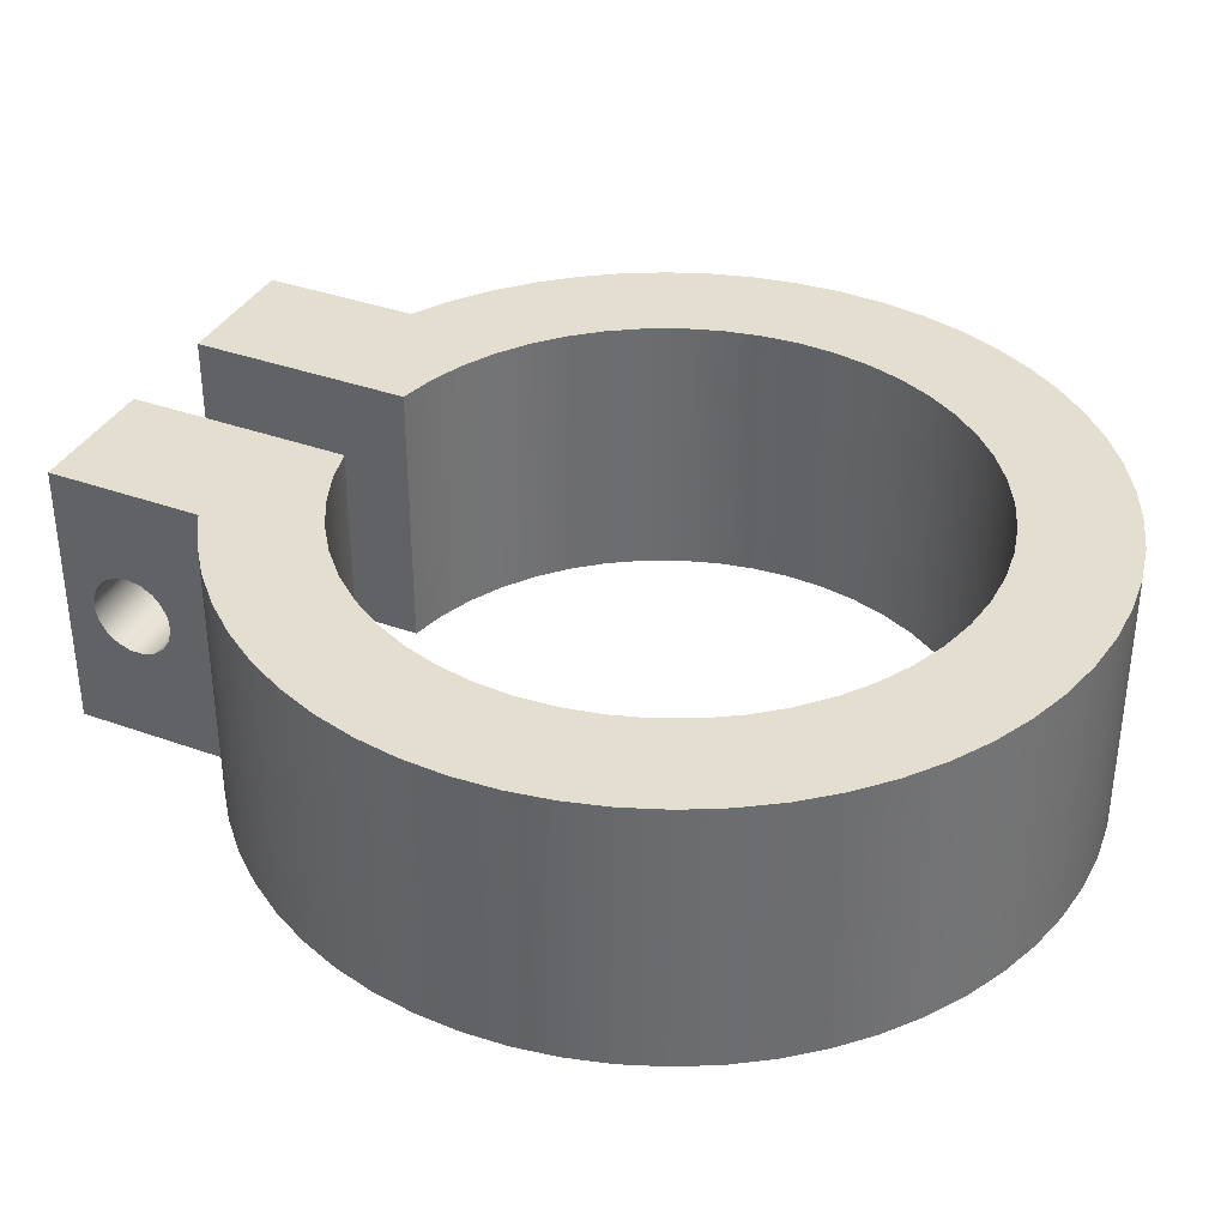
<metadata>
{"format":"obj","ext":"obj","renderer":"f3d","projection":"perspective","resolution":1024,"background":"white","views":[{"elev":36.4,"azim":115.3,"up":"+Z"}]}
</metadata>
<code>
v -0.7 -1.327 0
v -0.8394 -1.243 0
v -0.969 -1.145 0
v -1.087 -1.033 0
v -1.193 -0.9097 0
v -1.284 -0.7753 0
v -1.36 -0.6319 0
v -1.421 -0.481 0
v -1.465 -0.3244 0
v -1.491 -0.164 0
v -1.5 -0.001749 0
v -1.491 0.1606 0
v -1.465 0.321 0
v -1.422 0.4776 0
v -1.362 0.6287 0
v -1.286 0.7723 0
v -1.195 0.9069 0
v -1.09 1.031 0
v -0.9717 1.143 0
v -0.8423 1.241 0
v -0.7031 1.325 0
v -0.5556 1.393 0
v -0.4016 1.445 0
v -0.2429 1.48 0
v -0.08127 1.498 0
v 0.08127 1.498 0
v 0.2429 1.48 0
v 0.4016 1.445 0
v 0.5556 1.393 0
v 0.7031 1.325 0
v 0.8423 1.241 0
v 0.9717 1.143 0
v 1.09 1.031 0
v 1.195 0.9069 0
v 1.286 0.7723 0
v 1.362 0.6287 0
v 1.422 0.4776 0
v 1.465 0.321 0
v 1.491 0.1606 0
v 1.5 -0.001749 0
v 1.491 -0.164 0
v 1.465 -0.3244 0
v 1.421 -0.481 0
v 1.36 -0.6319 0
v 1.284 -0.7753 0
v 1.193 -0.9097 0
v 1.087 -1.033 0
v 0.969 -1.145 0
v 0.8394 -1.243 0
v 0.7 -1.327 0
v 0.7 -1.9 0
v 0.2 -1.9 0
v 0.2 -1.082 0
v 0.3342 -1.048 0
v 0.4632 -0.9977 0
v 0.5848 -0.9317 0
v 0.6972 -0.8508 0
v 0.7985 -0.7566 0
v 0.8872 -0.6503 0
v 0.9618 -0.5338 0
v 1.021 -0.4088 0
v 1.064 -0.2773 0
v 1.091 -0.1414 0
v 1.1 -0.003312 0
v 1.092 0.1348 0
v 1.066 0.2709 0
v 1.024 0.4026 0
v 0.965 0.528 0
v 0.8911 0.645 0
v 0.803 0.7517 0
v 0.7023 0.8466 0
v 0.5904 0.9281 0
v 0.4692 0.9949 0
v 0.3405 1.046 0
v 0.2065 1.08 0
v 0.0692 1.098 0
v -0.0692 1.098 0
v -0.2065 1.08 0
v -0.3405 1.046 0
v -0.4692 0.9949 0
v -0.5904 0.9281 0
v -0.7023 0.8466 0
v -0.803 0.7517 0
v -0.8911 0.645 0
v -0.965 0.528 0
v -1.024 0.4026 0
v -1.066 0.2709 0
v -1.092 0.1348 0
v -1.1 -0.003312 0
v -1.091 -0.1414 0
v -1.064 -0.2773 0
v -1.021 -0.4088 0
v -0.9618 -0.5338 0
v -0.8872 -0.6503 0
v -0.7985 -0.7566 0
v -0.6972 -0.8508 0
v -0.5848 -0.9317 0
v -0.4632 -0.9977 0
v -0.3342 -1.048 0
v -0.2 -1.082 0
v -0.2 -1.9 0
v -0.7 -1.9 0
v 0.7 -1.327 1
v 0.8394 -1.243 1
v 0.969 -1.145 1
v 1.087 -1.033 1
v 1.193 -0.9097 1
v 1.284 -0.7753 1
v 1.36 -0.6319 1
v 1.421 -0.481 1
v 1.465 -0.3244 1
v 1.491 -0.164 1
v 1.5 -0.001749 1
v 1.491 0.1606 1
v 1.465 0.321 1
v 1.422 0.4776 1
v 1.362 0.6287 1
v 1.286 0.7723 1
v 1.195 0.9069 1
v 1.09 1.031 1
v 0.9717 1.143 1
v 0.8423 1.241 1
v 0.7031 1.325 1
v 0.5556 1.393 1
v 0.4016 1.445 1
v 0.2429 1.48 1
v 0.08127 1.498 1
v -0.08127 1.498 1
v -0.2429 1.48 1
v -0.4016 1.445 1
v -0.5556 1.393 1
v -0.7031 1.325 1
v -0.8423 1.241 1
v -0.9717 1.143 1
v -1.09 1.031 1
v -1.195 0.9069 1
v -1.286 0.7723 1
v -1.362 0.6287 1
v -1.422 0.4776 1
v -1.465 0.321 1
v -1.491 0.1606 1
v -1.5 -0.001749 1
v -1.491 -0.164 1
v -1.465 -0.3244 1
v -1.421 -0.481 1
v -1.36 -0.6319 1
v -1.284 -0.7753 1
v -1.193 -0.9097 1
v -1.087 -1.033 1
v -0.969 -1.145 1
v -0.8394 -1.243 1
v -0.7 -1.327 1
v -0.7 -1.9 1
v -0.2 -1.9 1
v -0.2 -1.082 1
v -0.3342 -1.048 1
v -0.4632 -0.9977 1
v -0.5848 -0.9317 1
v -0.6972 -0.8508 1
v -0.7985 -0.7566 1
v -0.8872 -0.6503 1
v -0.9618 -0.5338 1
v -1.021 -0.4088 1
v -1.064 -0.2773 1
v -1.091 -0.1414 1
v -1.1 -0.003312 1
v -1.092 0.1348 1
v -1.066 0.2709 1
v -1.024 0.4026 1
v -0.965 0.528 1
v -0.8911 0.645 1
v -0.803 0.7517 1
v -0.7023 0.8466 1
v -0.5904 0.9281 1
v -0.4692 0.9949 1
v -0.3405 1.046 1
v -0.2065 1.08 1
v -0.0692 1.098 1
v 0.0692 1.098 1
v 0.2065 1.08 1
v 0.3405 1.046 1
v 0.4692 0.9949 1
v 0.5904 0.9281 1
v 0.7023 0.8466 1
v 0.803 0.7517 1
v 0.8911 0.645 1
v 0.965 0.528 1
v 1.024 0.4026 1
v 1.066 0.2709 1
v 1.092 0.1348 1
v 1.1 -0.003312 1
v 1.091 -0.1414 1
v 1.064 -0.2773 1
v 1.021 -0.4088 1
v 0.9618 -0.5338 1
v 0.8872 -0.6503 1
v 0.7985 -0.7566 1
v 0.6972 -0.8508 1
v 0.5848 -0.9317 1
v 0.4632 -0.9977 1
v 0.3342 -1.048 1
v 0.2 -1.082 1
v 0.2 -1.9 1
v 0.7 -1.9 1
v -0.7 -1.9 0
v -0.2 -1.9 0
v -0.2 -1.9 1
v -0.7 -1.9 1
v 0.7 -1.327 0
v 0.8394 -1.243 0
v 0.969 -1.145 0
v 1.087 -1.033 0
v 1.193 -0.9097 0
v 1.284 -0.7753 0
v 1.36 -0.6319 0
v 1.421 -0.481 0
v 1.465 -0.3244 0
v 1.491 -0.164 0
v 1.5 -0.001749 0
v 1.491 0.1606 0
v 1.465 0.321 0
v 1.422 0.4776 0
v 1.362 0.6287 0
v 1.286 0.7723 0
v 1.195 0.9069 0
v 1.09 1.031 0
v 0.9717 1.143 0
v 0.8423 1.241 0
v 0.7031 1.325 0
v 0.5556 1.393 0
v 0.4016 1.445 0
v 0.2429 1.48 0
v 0.08127 1.498 0
v -0.08127 1.498 0
v -0.2429 1.48 0
v -0.4016 1.445 0
v -0.5556 1.393 0
v -0.7031 1.325 0
v -0.8423 1.241 0
v -0.9717 1.143 0
v -1.09 1.031 0
v -1.195 0.9069 0
v -1.286 0.7723 0
v -1.362 0.6287 0
v -1.422 0.4776 0
v -1.465 0.321 0
v -1.491 0.1606 0
v -1.5 -0.001749 0
v -1.491 -0.164 0
v -1.465 -0.3244 0
v -1.421 -0.481 0
v -1.36 -0.6319 0
v -1.284 -0.7753 0
v -1.193 -0.9097 0
v -1.087 -1.033 0
v -0.969 -1.145 0
v -0.8394 -1.243 0
v -0.7 -1.327 0
v -0.7 -1.327 1
v -0.8394 -1.243 1
v -0.969 -1.145 1
v -1.087 -1.033 1
v -1.193 -0.9097 1
v -1.284 -0.7753 1
v -1.36 -0.6319 1
v -1.421 -0.481 1
v -1.465 -0.3244 1
v -1.491 -0.164 1
v -1.5 -0.001749 1
v -1.491 0.1606 1
v -1.465 0.321 1
v -1.422 0.4776 1
v -1.362 0.6287 1
v -1.286 0.7723 1
v -1.195 0.9069 1
v -1.09 1.031 1
v -0.9717 1.143 1
v -0.8423 1.241 1
v -0.7031 1.325 1
v -0.5556 1.393 1
v -0.4016 1.445 1
v -0.2429 1.48 1
v -0.08127 1.498 1
v 0.08127 1.498 1
v 0.2429 1.48 1
v 0.4016 1.445 1
v 0.5556 1.393 1
v 0.7031 1.325 1
v 0.8423 1.241 1
v 0.9717 1.143 1
v 1.09 1.031 1
v 1.195 0.9069 1
v 1.286 0.7723 1
v 1.362 0.6287 1
v 1.422 0.4776 1
v 1.465 0.321 1
v 1.491 0.1606 1
v 1.5 -0.001749 1
v 1.491 -0.164 1
v 1.465 -0.3244 1
v 1.421 -0.481 1
v 1.36 -0.6319 1
v 1.284 -0.7753 1
v 1.193 -0.9097 1
v 1.087 -1.033 1
v 0.969 -1.145 1
v 0.8394 -1.243 1
v 0.7 -1.327 1
v -0.2 -1.64 0.65
v -0.2 -1.591 0.6419
v -0.2 -1.548 0.6184
v -0.2 -1.514 0.582
v -0.2 -1.495 0.5368
v -0.2 -1.491 0.4876
v -0.2 -1.503 0.4397
v -0.2 -1.53 0.3984
v -0.2 -1.569 0.3681
v -0.2 -1.615 0.352
v -0.2 -1.665 0.352
v -0.2 -1.711 0.3681
v -0.2 -1.75 0.3984
v -0.2 -1.777 0.4397
v -0.2 -1.789 0.4876
v -0.2 -1.785 0.5368
v -0.2 -1.766 0.582
v -0.2 -1.732 0.6184
v -0.2 -1.689 0.6419
v -0.2 -1.9 0
v -0.2 -1.082 0
v -0.2 -1.082 1
v -0.2 -1.9 1
v -0.7 -1.64 0.65
v -0.7 -1.689 0.6419
v -0.7 -1.732 0.6184
v -0.7 -1.766 0.582
v -0.7 -1.785 0.5368
v -0.7 -1.789 0.4876
v -0.7 -1.777 0.4397
v -0.7 -1.75 0.3984
v -0.7 -1.711 0.3681
v -0.7 -1.665 0.352
v -0.7 -1.615 0.352
v -0.7 -1.569 0.3681
v -0.7 -1.53 0.3984
v -0.7 -1.503 0.4397
v -0.7 -1.491 0.4876
v -0.7 -1.495 0.5368
v -0.7 -1.514 0.582
v -0.7 -1.548 0.6184
v -0.7 -1.591 0.6419
v -0.7 -1.327 0
v -0.7 -1.9 0
v -0.7 -1.9 1
v -0.7 -1.327 1
v -0.2 -1.082 0
v -0.3342 -1.048 0
v -0.4632 -0.9977 0
v -0.5848 -0.9317 0
v -0.6972 -0.8508 0
v -0.7985 -0.7566 0
v -0.8872 -0.6503 0
v -0.9618 -0.5338 0
v -1.021 -0.4088 0
v -1.064 -0.2773 0
v -1.091 -0.1414 0
v -1.1 -0.003312 0
v -1.092 0.1348 0
v -1.066 0.2709 0
v -1.024 0.4026 0
v -0.965 0.528 0
v -0.8911 0.645 0
v -0.803 0.7517 0
v -0.7023 0.8466 0
v -0.5904 0.9281 0
v -0.4692 0.9949 0
v -0.3405 1.046 0
v -0.2065 1.08 0
v -0.0692 1.098 0
v 0.0692 1.098 0
v 0.2065 1.08 0
v 0.3405 1.046 0
v 0.4692 0.9949 0
v 0.5904 0.9281 0
v 0.7023 0.8466 0
v 0.803 0.7517 0
v 0.8911 0.645 0
v 0.965 0.528 0
v 1.024 0.4026 0
v 1.066 0.2709 0
v 1.092 0.1348 0
v 1.1 -0.003312 0
v 1.091 -0.1414 0
v 1.064 -0.2773 0
v 1.021 -0.4088 0
v 0.9618 -0.5338 0
v 0.8872 -0.6503 0
v 0.7985 -0.7566 0
v 0.6972 -0.8508 0
v 0.5848 -0.9317 0
v 0.4632 -0.9977 0
v 0.3342 -1.048 0
v 0.2 -1.082 0
v 0.2 -1.082 1
v 0.3342 -1.048 1
v 0.4632 -0.9977 1
v 0.5848 -0.9317 1
v 0.6972 -0.8508 1
v 0.7985 -0.7566 1
v 0.8872 -0.6503 1
v 0.9618 -0.5338 1
v 1.021 -0.4088 1
v 1.064 -0.2773 1
v 1.091 -0.1414 1
v 1.1 -0.003312 1
v 1.092 0.1348 1
v 1.066 0.2709 1
v 1.024 0.4026 1
v 0.965 0.528 1
v 0.8911 0.645 1
v 0.803 0.7517 1
v 0.7023 0.8466 1
v 0.5904 0.9281 1
v 0.4692 0.9949 1
v 0.3405 1.046 1
v 0.2065 1.08 1
v 0.0692 1.098 1
v -0.0692 1.098 1
v -0.2065 1.08 1
v -0.3405 1.046 1
v -0.4692 0.9949 1
v -0.5904 0.9281 1
v -0.7023 0.8466 1
v -0.803 0.7517 1
v -0.8911 0.645 1
v -0.965 0.528 1
v -1.024 0.4026 1
v -1.066 0.2709 1
v -1.092 0.1348 1
v -1.1 -0.003312 1
v -1.091 -0.1414 1
v -1.064 -0.2773 1
v -1.021 -0.4088 1
v -0.9618 -0.5338 1
v -0.8872 -0.6503 1
v -0.7985 -0.7566 1
v -0.6972 -0.8508 1
v -0.5848 -0.9317 1
v -0.4632 -0.9977 1
v -0.3342 -1.048 1
v -0.2 -1.082 1
v 0.2 -1.64 0.65
v 0.2 -1.689 0.6419
v 0.2 -1.732 0.6184
v 0.2 -1.766 0.582
v 0.2 -1.785 0.5368
v 0.2 -1.789 0.4876
v 0.2 -1.777 0.4397
v 0.2 -1.75 0.3984
v 0.2 -1.711 0.3681
v 0.2 -1.665 0.352
v 0.2 -1.615 0.352
v 0.2 -1.569 0.3681
v 0.2 -1.53 0.3984
v 0.2 -1.503 0.4397
v 0.2 -1.491 0.4876
v 0.2 -1.495 0.5368
v 0.2 -1.514 0.582
v 0.2 -1.548 0.6184
v 0.2 -1.591 0.6419
v 0.2 -1.082 0
v 0.2 -1.9 0
v 0.2 -1.9 1
v 0.2 -1.082 1
v 0.2 -1.9 0
v 0.7 -1.9 0
v 0.7 -1.9 1
v 0.2 -1.9 1
v 0.7 -1.64 0.65
v 0.7 -1.591 0.6419
v 0.7 -1.548 0.6184
v 0.7 -1.514 0.582
v 0.7 -1.495 0.5368
v 0.7 -1.491 0.4876
v 0.7 -1.503 0.4397
v 0.7 -1.53 0.3984
v 0.7 -1.569 0.3681
v 0.7 -1.615 0.352
v 0.7 -1.665 0.352
v 0.7 -1.711 0.3681
v 0.7 -1.75 0.3984
v 0.7 -1.777 0.4397
v 0.7 -1.789 0.4876
v 0.7 -1.785 0.5368
v 0.7 -1.766 0.582
v 0.7 -1.732 0.6184
v 0.7 -1.689 0.6419
v 0.7 -1.9 0
v 0.7 -1.327 0
v 0.7 -1.327 1
v 0.7 -1.9 1
v 0.2 -1.64 0.65
v 0.2 -1.591 0.6419
v 0.2 -1.548 0.6184
v 0.2 -1.514 0.582
v 0.2 -1.495 0.5368
v 0.2 -1.491 0.4876
v 0.2 -1.503 0.4397
v 0.2 -1.53 0.3984
v 0.2 -1.569 0.3681
v 0.2 -1.615 0.352
v 0.2 -1.665 0.352
v 0.2 -1.711 0.3681
v 0.2 -1.75 0.3984
v 0.2 -1.777 0.4397
v 0.2 -1.789 0.4876
v 0.2 -1.785 0.5368
v 0.2 -1.766 0.582
v 0.2 -1.732 0.6184
v 0.2 -1.689 0.6419
v 0.7 -1.64 0.65
v 0.7 -1.689 0.6419
v 0.7 -1.732 0.6184
v 0.7 -1.766 0.582
v 0.7 -1.785 0.5368
v 0.7 -1.789 0.4876
v 0.7 -1.777 0.4397
v 0.7 -1.75 0.3984
v 0.7 -1.711 0.3681
v 0.7 -1.665 0.352
v 0.7 -1.615 0.352
v 0.7 -1.569 0.3681
v 0.7 -1.53 0.3984
v 0.7 -1.503 0.4397
v 0.7 -1.491 0.4876
v 0.7 -1.495 0.5368
v 0.7 -1.514 0.582
v 0.7 -1.548 0.6184
v 0.7 -1.591 0.6419
v 0.2 -1.64 0.65
v 0.7 -1.64 0.65
v -0.7 -1.64 0.65
v -0.7 -1.591 0.6419
v -0.7 -1.548 0.6184
v -0.7 -1.514 0.582
v -0.7 -1.495 0.5368
v -0.7 -1.491 0.4876
v -0.7 -1.503 0.4397
v -0.7 -1.53 0.3984
v -0.7 -1.569 0.3681
v -0.7 -1.615 0.352
v -0.7 -1.665 0.352
v -0.7 -1.711 0.3681
v -0.7 -1.75 0.3984
v -0.7 -1.777 0.4397
v -0.7 -1.789 0.4876
v -0.7 -1.785 0.5368
v -0.7 -1.766 0.582
v -0.7 -1.732 0.6184
v -0.7 -1.689 0.6419
v -0.2 -1.64 0.65
v -0.2 -1.689 0.6419
v -0.2 -1.732 0.6184
v -0.2 -1.766 0.582
v -0.2 -1.785 0.5368
v -0.2 -1.789 0.4876
v -0.2 -1.777 0.4397
v -0.2 -1.75 0.3984
v -0.2 -1.711 0.3681
v -0.2 -1.665 0.352
v -0.2 -1.615 0.352
v -0.2 -1.569 0.3681
v -0.2 -1.53 0.3984
v -0.2 -1.503 0.4397
v -0.2 -1.491 0.4876
v -0.2 -1.495 0.5368
v -0.2 -1.514 0.582
v -0.2 -1.548 0.6184
v -0.2 -1.591 0.6419
v -0.7 -1.64 0.65
v -0.2 -1.64 0.65
f 2 97 1
f 1 97 98
f 1 98 99
f 97 2 96
f 96 2 3
f 96 3 95
f 95 3 4
f 95 4 94
f 94 4 5
f 94 5 93
f 93 5 6
f 93 6 7
f 93 7 92
f 92 7 8
f 92 8 91
f 91 8 9
f 91 9 90
f 90 9 10
f 90 10 89
f 89 10 11
f 89 11 12
f 89 12 88
f 88 12 13
f 88 13 87
f 87 13 14
f 87 14 86
f 86 14 15
f 86 15 85
f 85 15 16
f 85 16 17
f 85 17 84
f 84 17 18
f 84 18 83
f 83 18 19
f 83 19 82
f 82 19 20
f 82 20 81
f 81 20 21
f 81 21 80
f 80 21 22
f 80 22 79
f 79 22 23
f 79 23 78
f 78 23 24
f 78 24 77
f 77 24 25
f 77 25 26
f 77 26 76
f 76 26 27
f 76 27 75
f 75 27 28
f 75 28 74
f 74 28 29
f 74 29 73
f 73 29 30
f 73 30 72
f 72 30 31
f 72 31 71
f 71 31 32
f 71 32 70
f 70 32 33
f 70 33 69
f 69 33 34
f 69 34 68
f 68 34 35
f 68 35 36
f 68 36 67
f 67 36 37
f 67 37 66
f 66 37 38
f 66 38 65
f 65 38 39
f 65 39 64
f 64 39 40
f 64 40 41
f 64 41 63
f 63 41 42
f 63 42 62
f 62 42 43
f 62 43 61
f 61 43 44
f 61 44 60
f 60 44 45
f 60 45 46
f 60 46 59
f 59 46 47
f 59 47 58
f 58 47 48
f 58 48 57
f 57 48 49
f 57 49 56
f 56 49 50
f 56 50 55
f 55 50 54
f 54 50 52
f 54 52 53
f 50 51 52
f 100 101 99
f 99 101 1
f 101 102 1
f 104 199 103
f 103 199 200
f 103 200 201
f 199 104 198
f 198 104 105
f 198 105 197
f 197 105 106
f 197 106 196
f 196 106 107
f 196 107 195
f 195 107 108
f 195 108 109
f 195 109 194
f 194 109 110
f 194 110 193
f 193 110 111
f 193 111 192
f 192 111 112
f 192 112 191
f 191 112 113
f 191 113 114
f 191 114 190
f 190 114 115
f 190 115 189
f 189 115 116
f 189 116 188
f 188 116 117
f 188 117 187
f 187 117 118
f 187 118 119
f 187 119 186
f 186 119 120
f 186 120 185
f 185 120 121
f 185 121 184
f 184 121 122
f 184 122 183
f 183 122 123
f 183 123 182
f 182 123 124
f 182 124 181
f 181 124 125
f 181 125 180
f 180 125 126
f 180 126 179
f 179 126 127
f 179 127 128
f 179 128 178
f 178 128 129
f 178 129 177
f 177 129 130
f 177 130 176
f 176 130 131
f 176 131 175
f 175 131 132
f 175 132 174
f 174 132 133
f 174 133 173
f 173 133 134
f 173 134 172
f 172 134 135
f 172 135 171
f 171 135 136
f 171 136 170
f 170 136 137
f 170 137 138
f 170 138 169
f 169 138 139
f 169 139 168
f 168 139 140
f 168 140 167
f 167 140 141
f 167 141 166
f 166 141 142
f 166 142 143
f 166 143 165
f 165 143 144
f 165 144 164
f 164 144 145
f 164 145 163
f 163 145 146
f 163 146 162
f 162 146 147
f 162 147 148
f 162 148 161
f 161 148 149
f 161 149 160
f 160 149 150
f 160 150 159
f 159 150 151
f 159 151 158
f 158 151 152
f 158 152 157
f 157 152 156
f 156 152 154
f 156 154 155
f 152 153 154
f 202 203 201
f 201 203 103
f 203 204 103
f 205 206 208
f 208 206 207
f 308 209 307
f 307 209 210
f 307 210 306
f 306 210 211
f 306 211 305
f 305 211 212
f 305 212 304
f 304 212 213
f 304 213 303
f 303 213 214
f 303 214 302
f 302 214 215
f 302 215 301
f 301 215 216
f 301 216 300
f 300 216 217
f 300 217 299
f 299 217 218
f 299 218 298
f 298 218 219
f 298 219 297
f 297 219 220
f 297 220 296
f 296 220 221
f 296 221 295
f 295 221 222
f 295 222 294
f 294 222 223
f 294 223 293
f 293 223 224
f 293 224 292
f 292 224 225
f 292 225 291
f 291 225 226
f 291 226 290
f 290 226 227
f 290 227 289
f 289 227 228
f 289 228 288
f 288 228 229
f 288 229 287
f 287 229 230
f 287 230 286
f 286 230 231
f 286 231 285
f 285 231 232
f 285 232 284
f 284 232 233
f 284 233 283
f 283 233 234
f 283 234 282
f 282 234 235
f 282 235 281
f 281 235 236
f 281 236 280
f 280 236 237
f 280 237 279
f 279 237 238
f 279 238 278
f 278 238 239
f 278 239 277
f 277 239 240
f 277 240 276
f 276 240 241
f 276 241 275
f 275 241 242
f 275 242 274
f 274 242 243
f 274 243 273
f 273 243 244
f 273 244 272
f 272 244 245
f 272 245 271
f 271 245 246
f 271 246 270
f 270 246 247
f 270 247 269
f 269 247 248
f 269 248 268
f 268 248 249
f 268 249 267
f 267 249 250
f 267 250 266
f 266 250 251
f 266 251 265
f 265 251 252
f 265 252 264
f 264 252 253
f 264 253 263
f 263 253 254
f 263 254 262
f 262 254 255
f 262 255 261
f 261 255 256
f 261 256 260
f 260 256 257
f 260 257 259
f 259 257 258
f 327 309 331
f 331 309 310
f 331 310 330
f 330 310 311
f 330 311 312
f 312 313 330
f 330 313 314
f 330 314 329
f 329 314 315
f 329 315 316
f 316 317 329
f 329 317 318
f 329 318 328
f 328 318 319
f 328 319 320
f 320 321 328
f 328 321 322
f 328 322 323
f 328 323 331
f 331 323 324
f 331 324 325
f 325 326 331
f 331 326 327
f 333 353 332
f 332 353 354
f 332 354 350
f 350 354 349
f 349 354 348
f 348 354 347
f 347 354 346
f 346 354 351
f 346 351 345
f 345 351 344
f 344 351 343
f 343 351 342
f 342 351 352
f 342 352 341
f 341 352 340
f 340 352 339
f 339 352 338
f 338 352 337
f 337 352 353
f 337 353 336
f 336 353 335
f 335 353 334
f 334 353 333
f 450 355 449
f 449 355 356
f 449 356 357
f 449 357 448
f 448 357 358
f 448 358 447
f 447 358 359
f 447 359 446
f 446 359 360
f 446 360 445
f 445 360 361
f 445 361 444
f 444 361 362
f 444 362 443
f 443 362 363
f 443 363 442
f 442 363 364
f 442 364 441
f 441 364 365
f 441 365 440
f 440 365 366
f 440 366 439
f 439 366 367
f 439 367 438
f 438 367 368
f 438 368 437
f 437 368 369
f 437 369 436
f 436 369 370
f 436 370 435
f 435 370 371
f 435 371 434
f 434 371 372
f 434 372 433
f 433 372 373
f 433 373 432
f 432 373 374
f 432 374 431
f 431 374 375
f 431 375 430
f 430 375 376
f 430 376 429
f 429 376 377
f 429 377 428
f 428 377 378
f 428 378 427
f 427 378 379
f 427 379 426
f 426 379 380
f 426 380 425
f 425 380 381
f 425 381 424
f 424 381 382
f 424 382 423
f 423 382 383
f 423 383 422
f 422 383 384
f 422 384 421
f 421 384 385
f 421 385 420
f 420 385 386
f 420 386 419
f 419 386 387
f 419 387 418
f 418 387 388
f 418 388 417
f 417 388 389
f 417 389 416
f 416 389 390
f 416 390 415
f 415 390 391
f 415 391 414
f 414 391 392
f 414 392 413
f 413 392 393
f 413 393 412
f 412 393 394
f 412 394 411
f 411 394 395
f 411 395 410
f 410 395 396
f 410 396 409
f 409 396 397
f 409 397 408
f 408 397 398
f 408 398 407
f 407 398 399
f 407 399 406
f 406 399 400
f 406 400 405
f 405 400 401
f 405 401 404
f 404 401 403
f 403 401 402
f 469 451 472
f 472 451 452
f 472 452 453
f 453 454 472
f 472 454 455
f 472 455 456
f 472 456 471
f 471 456 457
f 471 457 458
f 458 459 471
f 471 459 460
f 471 460 461
f 471 461 470
f 470 461 462
f 470 462 463
f 463 464 470
f 470 464 465
f 470 465 473
f 473 465 466
f 473 466 467
f 467 468 473
f 473 468 469
f 473 469 472
f 474 475 477
f 477 475 476
f 479 499 478
f 478 499 500
f 478 500 496
f 496 500 495
f 495 500 494
f 494 500 493
f 493 500 492
f 492 500 497
f 492 497 491
f 491 497 490
f 490 497 489
f 489 497 488
f 488 497 487
f 487 497 498
f 487 498 486
f 486 498 485
f 485 498 484
f 484 498 483
f 483 498 499
f 483 499 482
f 482 499 481
f 481 499 480
f 480 499 479
f 502 538 501
f 501 538 540
f 539 520 519
f 519 520 521
f 519 521 522
f 502 503 538
f 538 503 537
f 537 503 504
f 537 504 536
f 536 504 505
f 536 505 535
f 535 505 506
f 535 506 534
f 534 506 507
f 534 507 533
f 533 507 508
f 533 508 532
f 532 508 509
f 532 509 531
f 531 509 510
f 531 510 530
f 530 510 511
f 530 511 529
f 529 511 512
f 529 512 528
f 528 512 513
f 528 513 527
f 527 513 514
f 527 514 526
f 526 514 515
f 526 515 525
f 525 515 516
f 525 516 524
f 524 516 517
f 524 517 523
f 523 517 518
f 523 518 522
f 522 518 519
f 542 578 541
f 541 578 580
f 579 560 559
f 559 560 561
f 559 561 562
f 542 543 578
f 578 543 577
f 577 543 544
f 577 544 576
f 576 544 545
f 576 545 575
f 575 545 546
f 575 546 574
f 574 546 547
f 574 547 573
f 573 547 548
f 573 548 572
f 572 548 549
f 572 549 571
f 571 549 550
f 571 550 570
f 570 550 551
f 570 551 569
f 569 551 552
f 569 552 568
f 568 552 553
f 568 553 567
f 567 553 554
f 567 554 566
f 566 554 555
f 566 555 565
f 565 555 556
f 565 556 564
f 564 556 557
f 564 557 563
f 563 557 558
f 563 558 562
f 562 558 559

</code>
